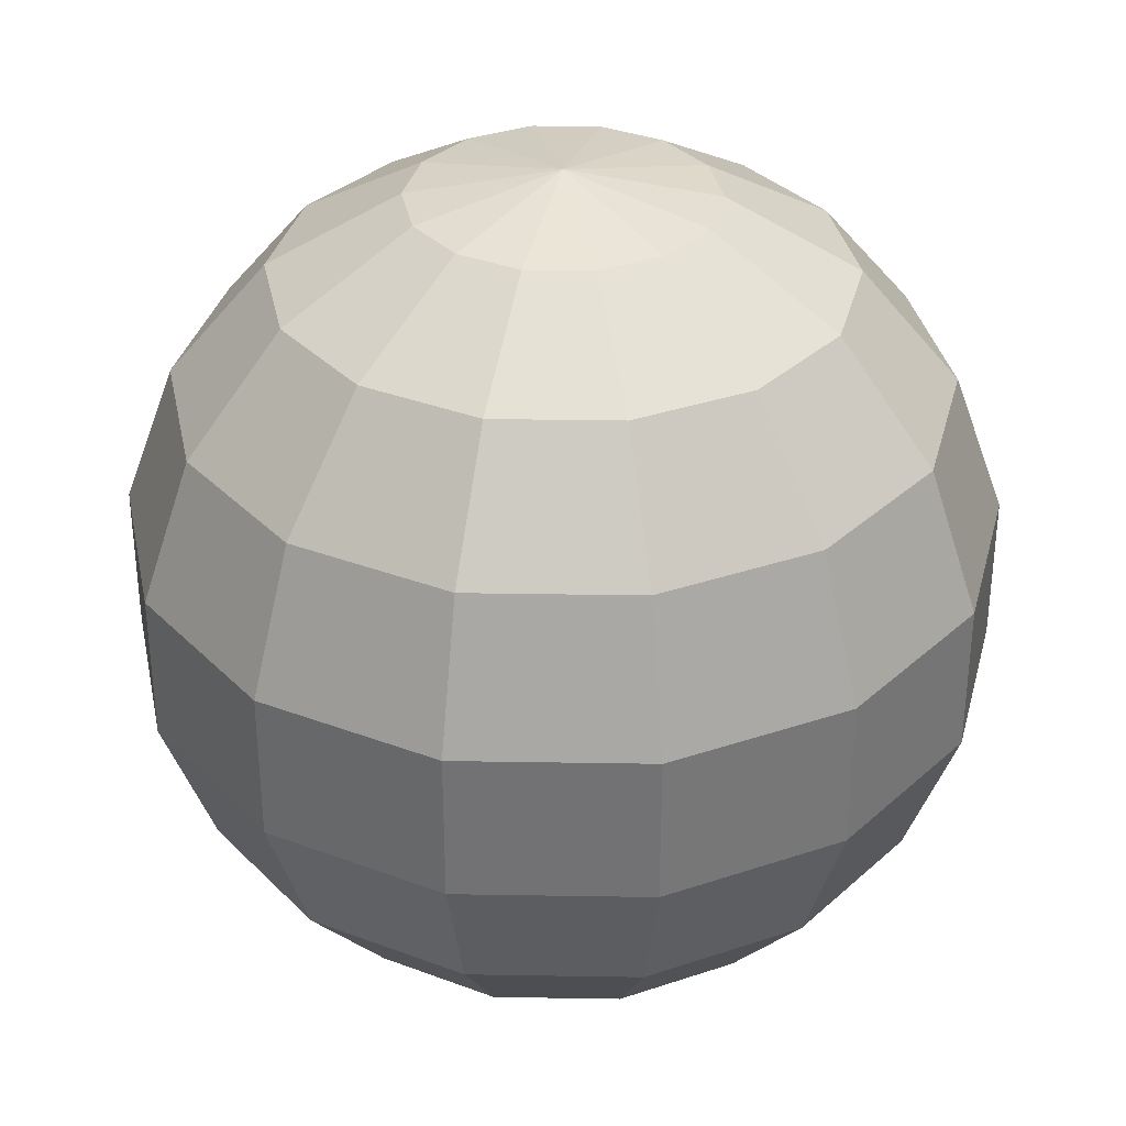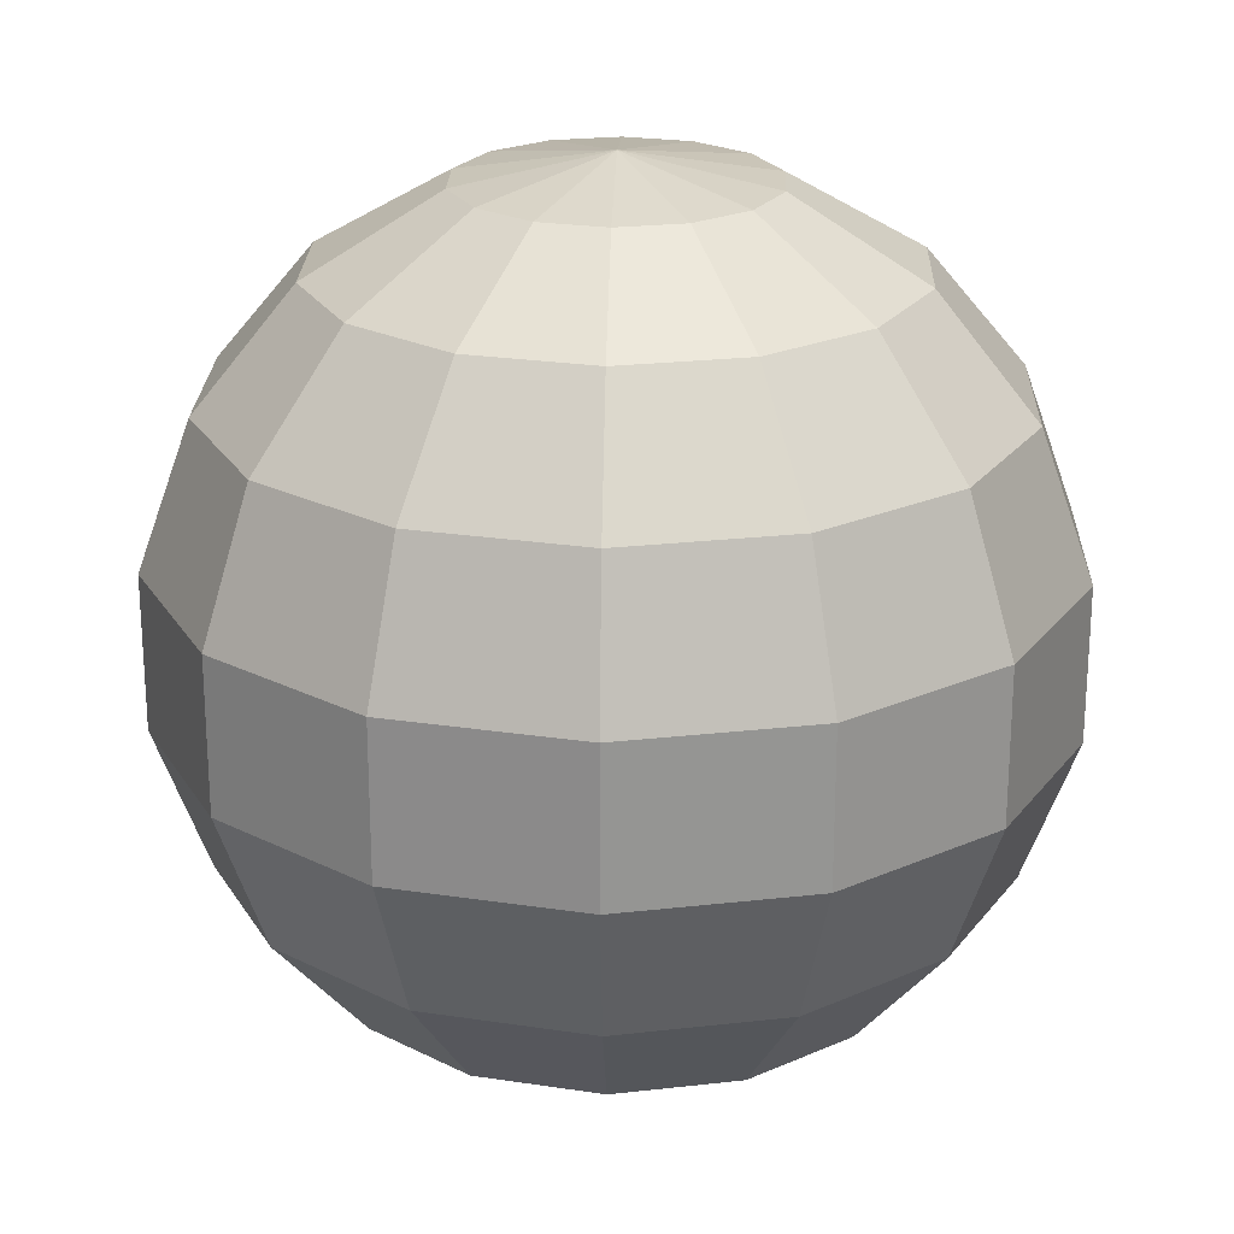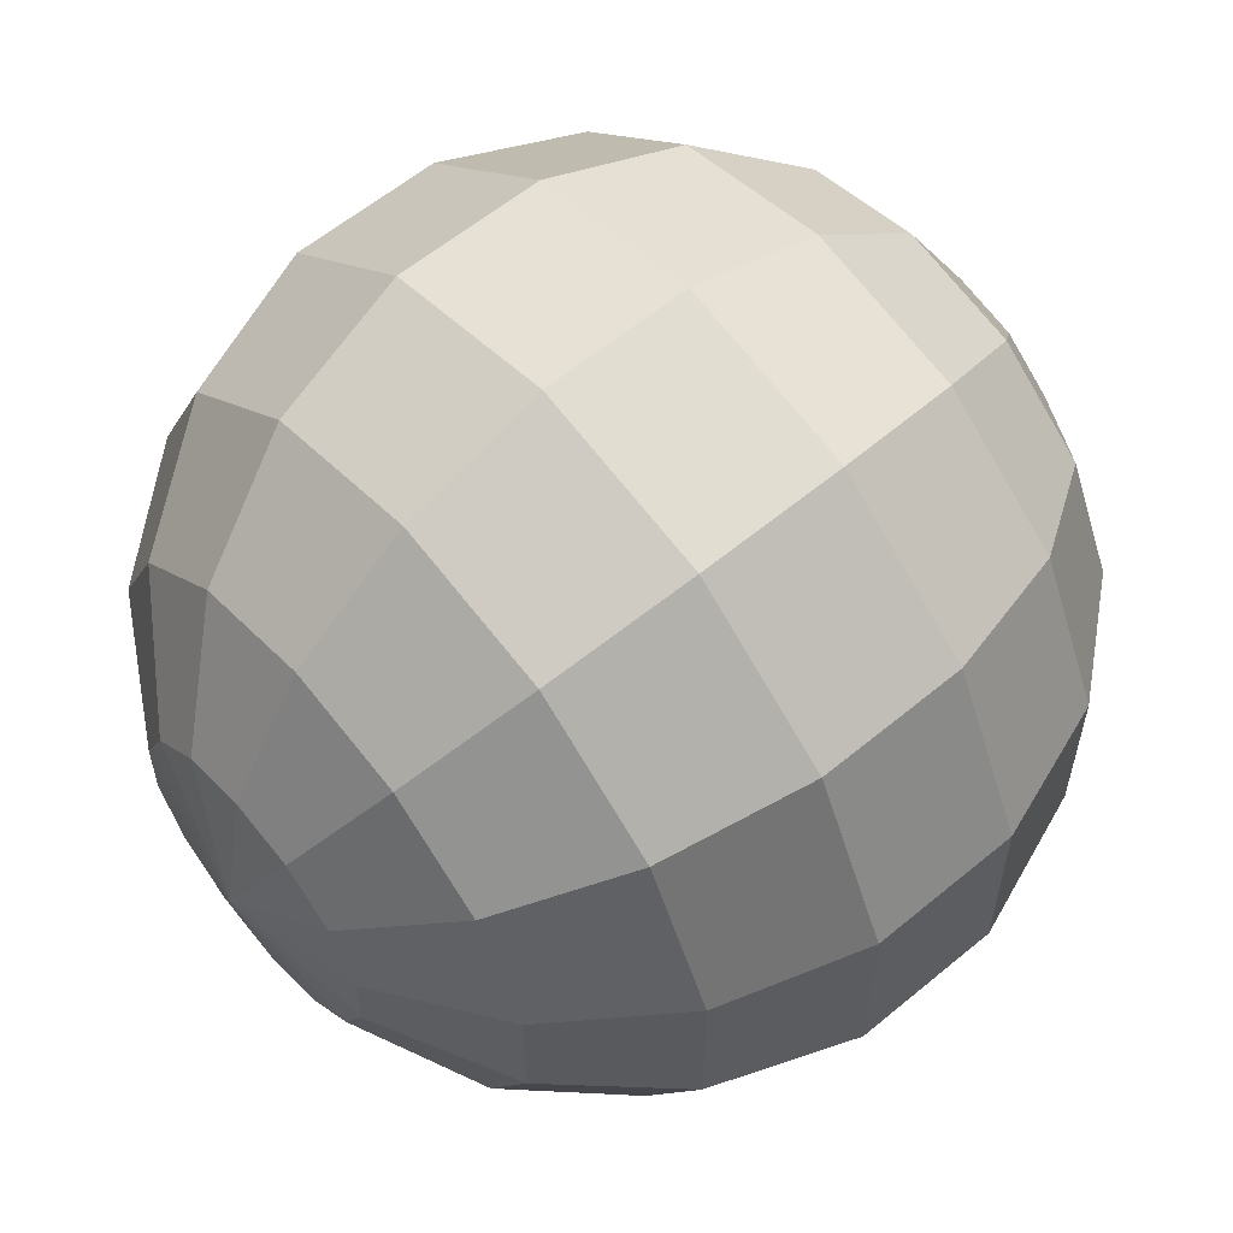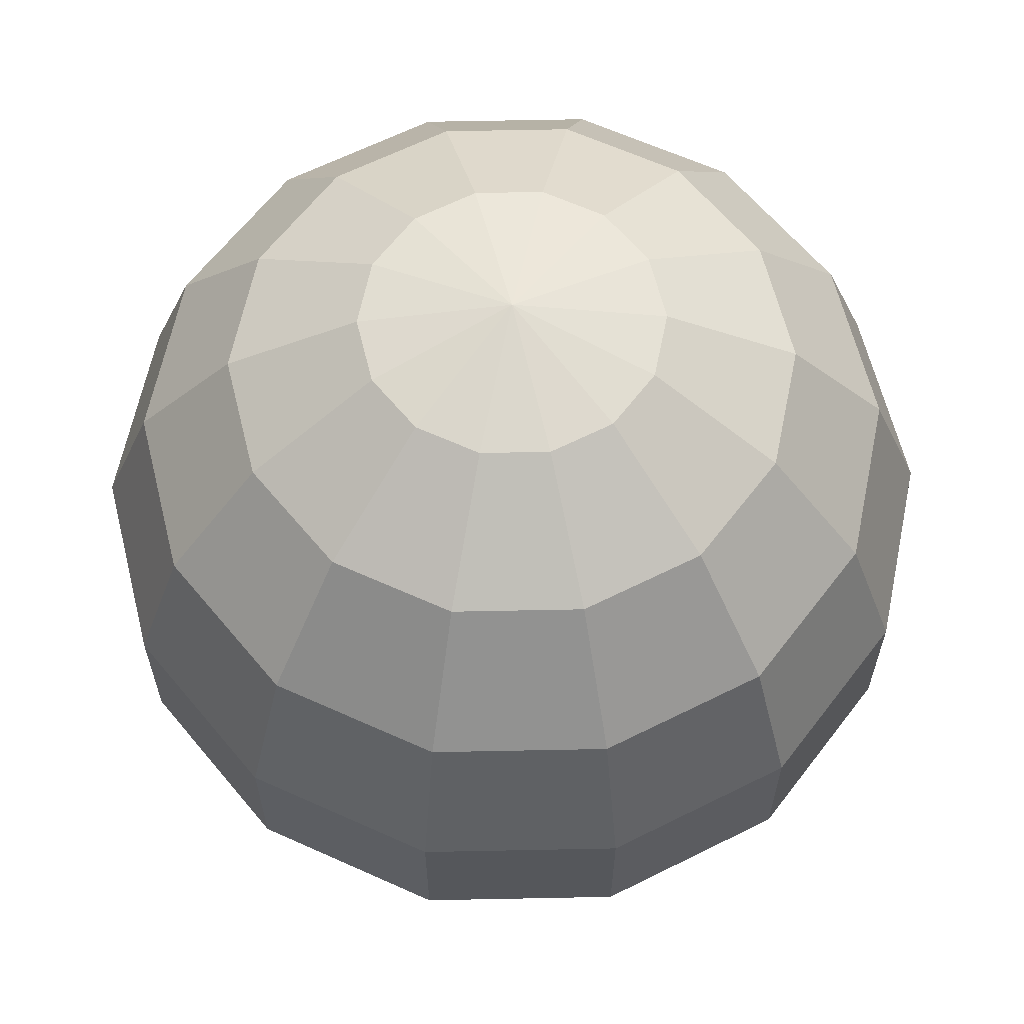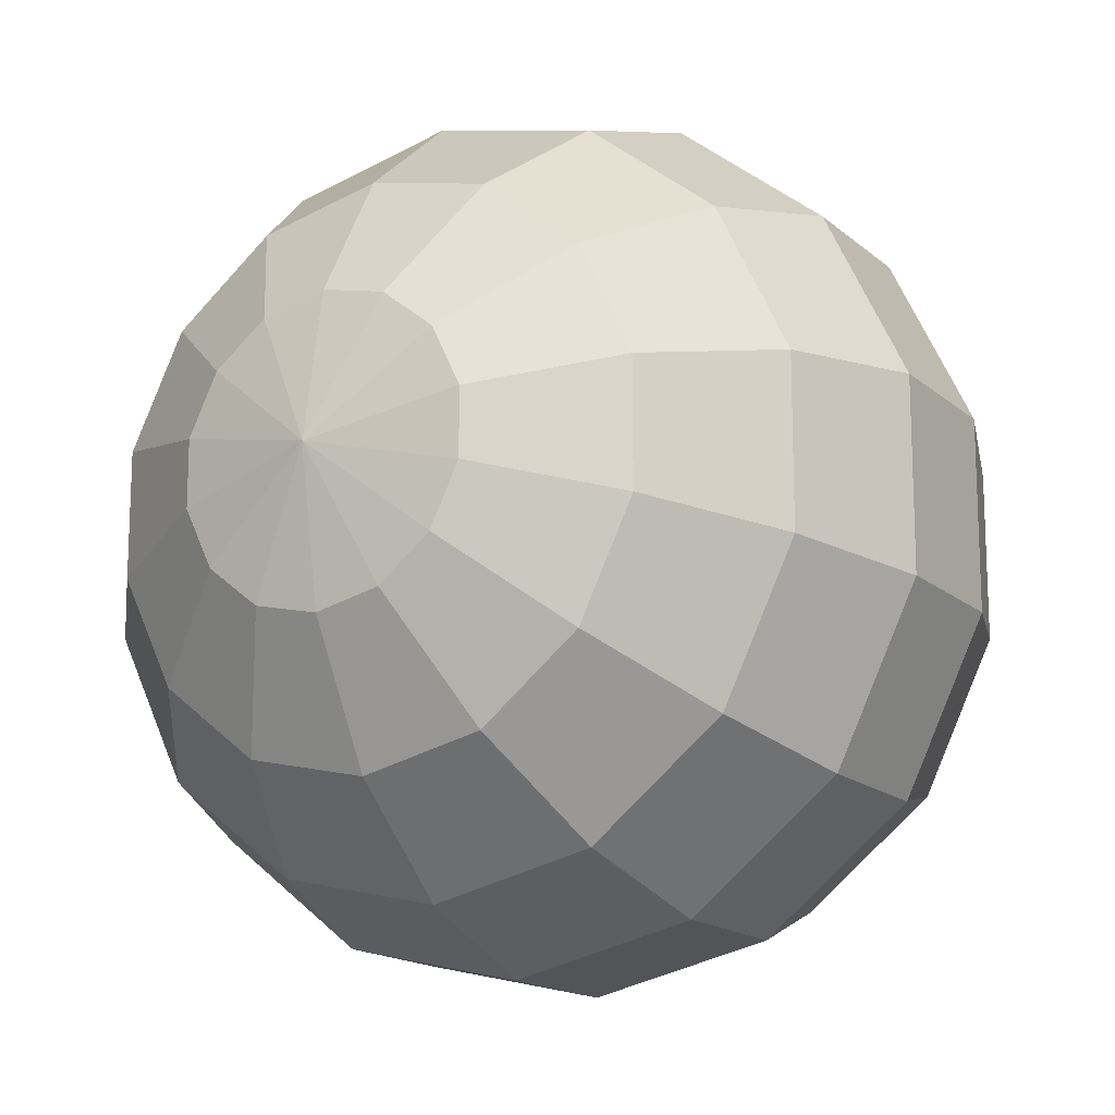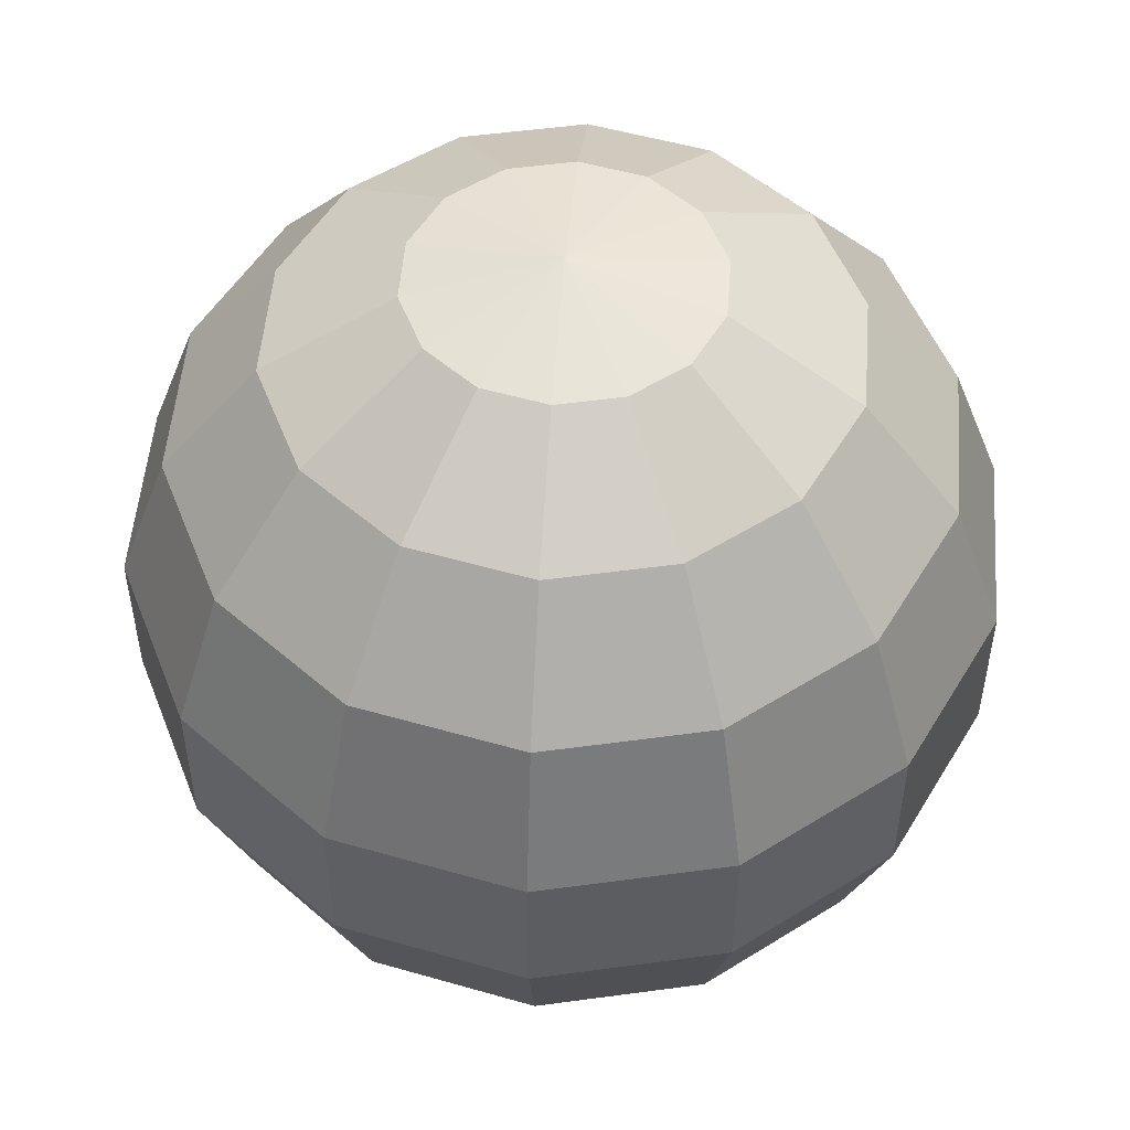
<metadata>
{"format":"obj","ext":"obj","renderer":"f3d","projection":"perspective","resolution":1024,"background":"white","views":[{"elev":34.2,"azim":-63.0,"up":"+Y"},{"elev":23.0,"azim":-23.9,"up":"+Y"},{"elev":59.4,"azim":49.5,"up":"+Z"},{"elev":63.1,"azim":11.7,"up":"+Y"},{"elev":-15.8,"azim":30.7,"up":"+Z"},{"elev":51.8,"azim":-149.8,"up":"+Y"}]}
</metadata>
<code>
o Sphere_Sphere.001
v 0 0.9397 -0.342
v 0 0.766 -0.6428
v 0 0.1736 -0.9848
v 0 -0.1736 -0.9848
v 0 -0.766 -0.6428
v 0 -0.9397 -0.342
v 0.1484 0.9397 -0.3081
v 0.2789 0.766 -0.5791
v 0.3758 0.5 -0.7803
v 0.4273 0.1736 -0.8873
v 0.4273 -0.1736 -0.8873
v 0.3758 -0.5 -0.7803
v 0.2789 -0.766 -0.5791
v 0.1484 -0.9397 -0.3081
v 0.2674 0.9397 -0.2132
v 0.5026 0.766 -0.4008
v 0.6771 0.5 -0.54
v 0.77 0.1736 -0.614
v 0.77 -0.1736 -0.614
v 0.6771 -0.5 -0.54
v 0.5026 -0.766 -0.4008
v 0.2674 -0.9397 -0.2132
v 0.3334 0.9397 -0.07611
v 0.6267 0.766 -0.143
v 0.8443 0.5 -0.1927
v 0.9601 0.1736 -0.2191
v 0.9601 -0.1736 -0.2191
v 0.8443 -0.5 -0.1927
v 0.6267 -0.766 -0.143
v 0.3334 -0.9397 -0.07611
v 0.3334 0.9397 0.07611
v 0.6267 0.766 0.143
v 0.8443 0.5 0.1927
v 0.9601 0.1736 0.2191
v 0.9601 -0.1736 0.2191
v 0.8443 -0.5 0.1927
v 0.6267 -0.766 0.143
v 0.3334 -0.9397 0.07611
v 0.2674 0.9397 0.2132
v 0.5026 0.766 0.4008
v 0.6771 0.5 0.54
v 0.77 0.1736 0.614
v 0.77 -0.1736 0.614
v 0.6771 -0.5 0.54
v 0.5026 -0.766 0.4008
v 0.2674 -0.9397 0.2132
v 0.1484 0.9397 0.3081
v 0.2789 0.766 0.5791
v 0.3758 0.5 0.7803
v 0.4273 0.1736 0.8873
v 0.4273 -0.1736 0.8873
v 0.3758 -0.5 0.7803
v 0.2789 -0.766 0.5791
v 0.1484 -0.9397 0.3081
v -0 0.9397 0.342
v -0 0.766 0.6428
v -0 0.5 0.866
v -0 0.1736 0.9848
v -0 -0.1736 0.9848
v -0 -0.5 0.866
v -0 -0.766 0.6428
v -0 -0.9397 0.342
v -0.1484 0.9397 0.3081
v -0.2789 0.766 0.5791
v -0.3758 0.5 0.7803
v -0.4273 0.1736 0.8873
v -0.4273 -0.1736 0.8873
v -0.3758 -0.5 0.7803
v -0.2789 -0.766 0.5791
v -0.1484 -0.9397 0.3081
v 0 -1 -0
v -0.2674 0.9397 0.2132
v -0.5026 0.766 0.4008
v -0.6771 0.5 0.54
v -0.77 0.1736 0.614
v -0.77 -0.1736 0.614
v -0.6771 -0.5 0.54
v -0.5026 -0.766 0.4008
v -0.2674 -0.9397 0.2132
v -0.3334 0.9397 0.07611
v -0.6267 0.766 0.143
v -0.8443 0.5 0.1927
v -0.9601 0.1736 0.2191
v -0.9601 -0.1736 0.2191
v -0.8443 -0.5 0.1927
v -0.6267 -0.766 0.143
v -0.3334 -0.9397 0.07611
v -0.3334 0.9397 -0.07611
v -0.6267 0.766 -0.143
v -0.8443 0.5 -0.1927
v -0.9601 0.1736 -0.2191
v -0.9601 -0.1736 -0.2191
v -0.8443 -0.5 -0.1927
v -0.6267 -0.766 -0.143
v -0.3334 -0.9397 -0.07611
v -0.2674 0.9397 -0.2132
v -0.5026 0.766 -0.4008
v -0.6771 0.5 -0.54
v -0.77 0.1736 -0.614
v -0.77 -0.1736 -0.614
v -0.6771 -0.5 -0.54
v -0.5026 -0.766 -0.4008
v -0.2674 -0.9397 -0.2132
v -0.1484 0.9397 -0.3081
v -0.2789 0.766 -0.5791
v -0.3758 0.5 -0.7803
v -0.4273 0.1736 -0.8873
v -0.4273 -0.1736 -0.8873
v -0.3758 -0.5 -0.7803
v -0.2789 -0.766 -0.5791
v -0.1484 -0.9397 -0.3081
v -0 1 -0
v 0 0.5 -0.866
v 0 -0.5 -0.866
f 4 3 10 11
f 2 1 7 8
f 71 6 14
f 114 4 11 12
f 113 2 8 9
f 5 114 12 13
f 3 113 9 10
f 1 112 7
f 6 5 13 14
f 9 8 16 17
f 13 12 20 21
f 10 9 17 18
f 7 112 15
f 14 13 21 22
f 11 10 18 19
f 8 7 15 16
f 71 14 22
f 12 11 19 20
f 15 112 23
f 22 21 29 30
f 19 18 26 27
f 16 15 23 24
f 71 22 30
f 20 19 27 28
f 17 16 24 25
f 21 20 28 29
f 18 17 25 26
f 71 30 38
f 28 27 35 36
f 25 24 32 33
f 29 28 36 37
f 26 25 33 34
f 23 112 31
f 30 29 37 38
f 27 26 34 35
f 24 23 31 32
f 37 36 44 45
f 34 33 41 42
f 31 112 39
f 38 37 45 46
f 35 34 42 43
f 32 31 39 40
f 71 38 46
f 36 35 43 44
f 33 32 40 41
f 43 42 50 51
f 40 39 47 48
f 71 46 54
f 44 43 51 52
f 41 40 48 49
f 45 44 52 53
f 42 41 49 50
f 39 112 47
f 46 45 53 54
f 49 48 56 57
f 53 52 60 61
f 50 49 57 58
f 47 112 55
f 54 53 61 62
f 51 50 58 59
f 48 47 55 56
f 71 54 62
f 52 51 59 60
f 55 112 63
f 62 61 69 70
f 59 58 66 67
f 56 55 63 64
f 71 62 70
f 60 59 67 68
f 57 56 64 65
f 61 60 68 69
f 58 57 65 66
f 68 67 76 77
f 65 64 73 74
f 69 68 77 78
f 66 65 74 75
f 63 112 72
f 70 69 78 79
f 67 66 75 76
f 64 63 72 73
f 71 70 79
f 75 74 82 83
f 72 112 80
f 79 78 86 87
f 76 75 83 84
f 73 72 80 81
f 71 79 87
f 77 76 84 85
f 74 73 81 82
f 78 77 85 86
f 81 80 88 89
f 71 87 95
f 85 84 92 93
f 82 81 89 90
f 86 85 93 94
f 83 82 90 91
f 80 112 88
f 87 86 94 95
f 84 83 91 92
f 94 93 101 102
f 91 90 98 99
f 88 112 96
f 95 94 102 103
f 92 91 99 100
f 89 88 96 97
f 71 95 103
f 93 92 100 101
f 90 89 97 98
f 103 102 110 111
f 100 99 107 108
f 97 96 104 105
f 71 103 111
f 101 100 108 109
f 98 97 105 106
f 102 101 109 110
f 99 98 106 107
f 96 112 104
f 109 108 4 114
f 106 105 2 113
f 110 109 114 5
f 107 106 113 3
f 104 112 1
f 111 110 5 6
f 108 107 3 4
f 105 104 1 2
f 71 111 6

</code>
